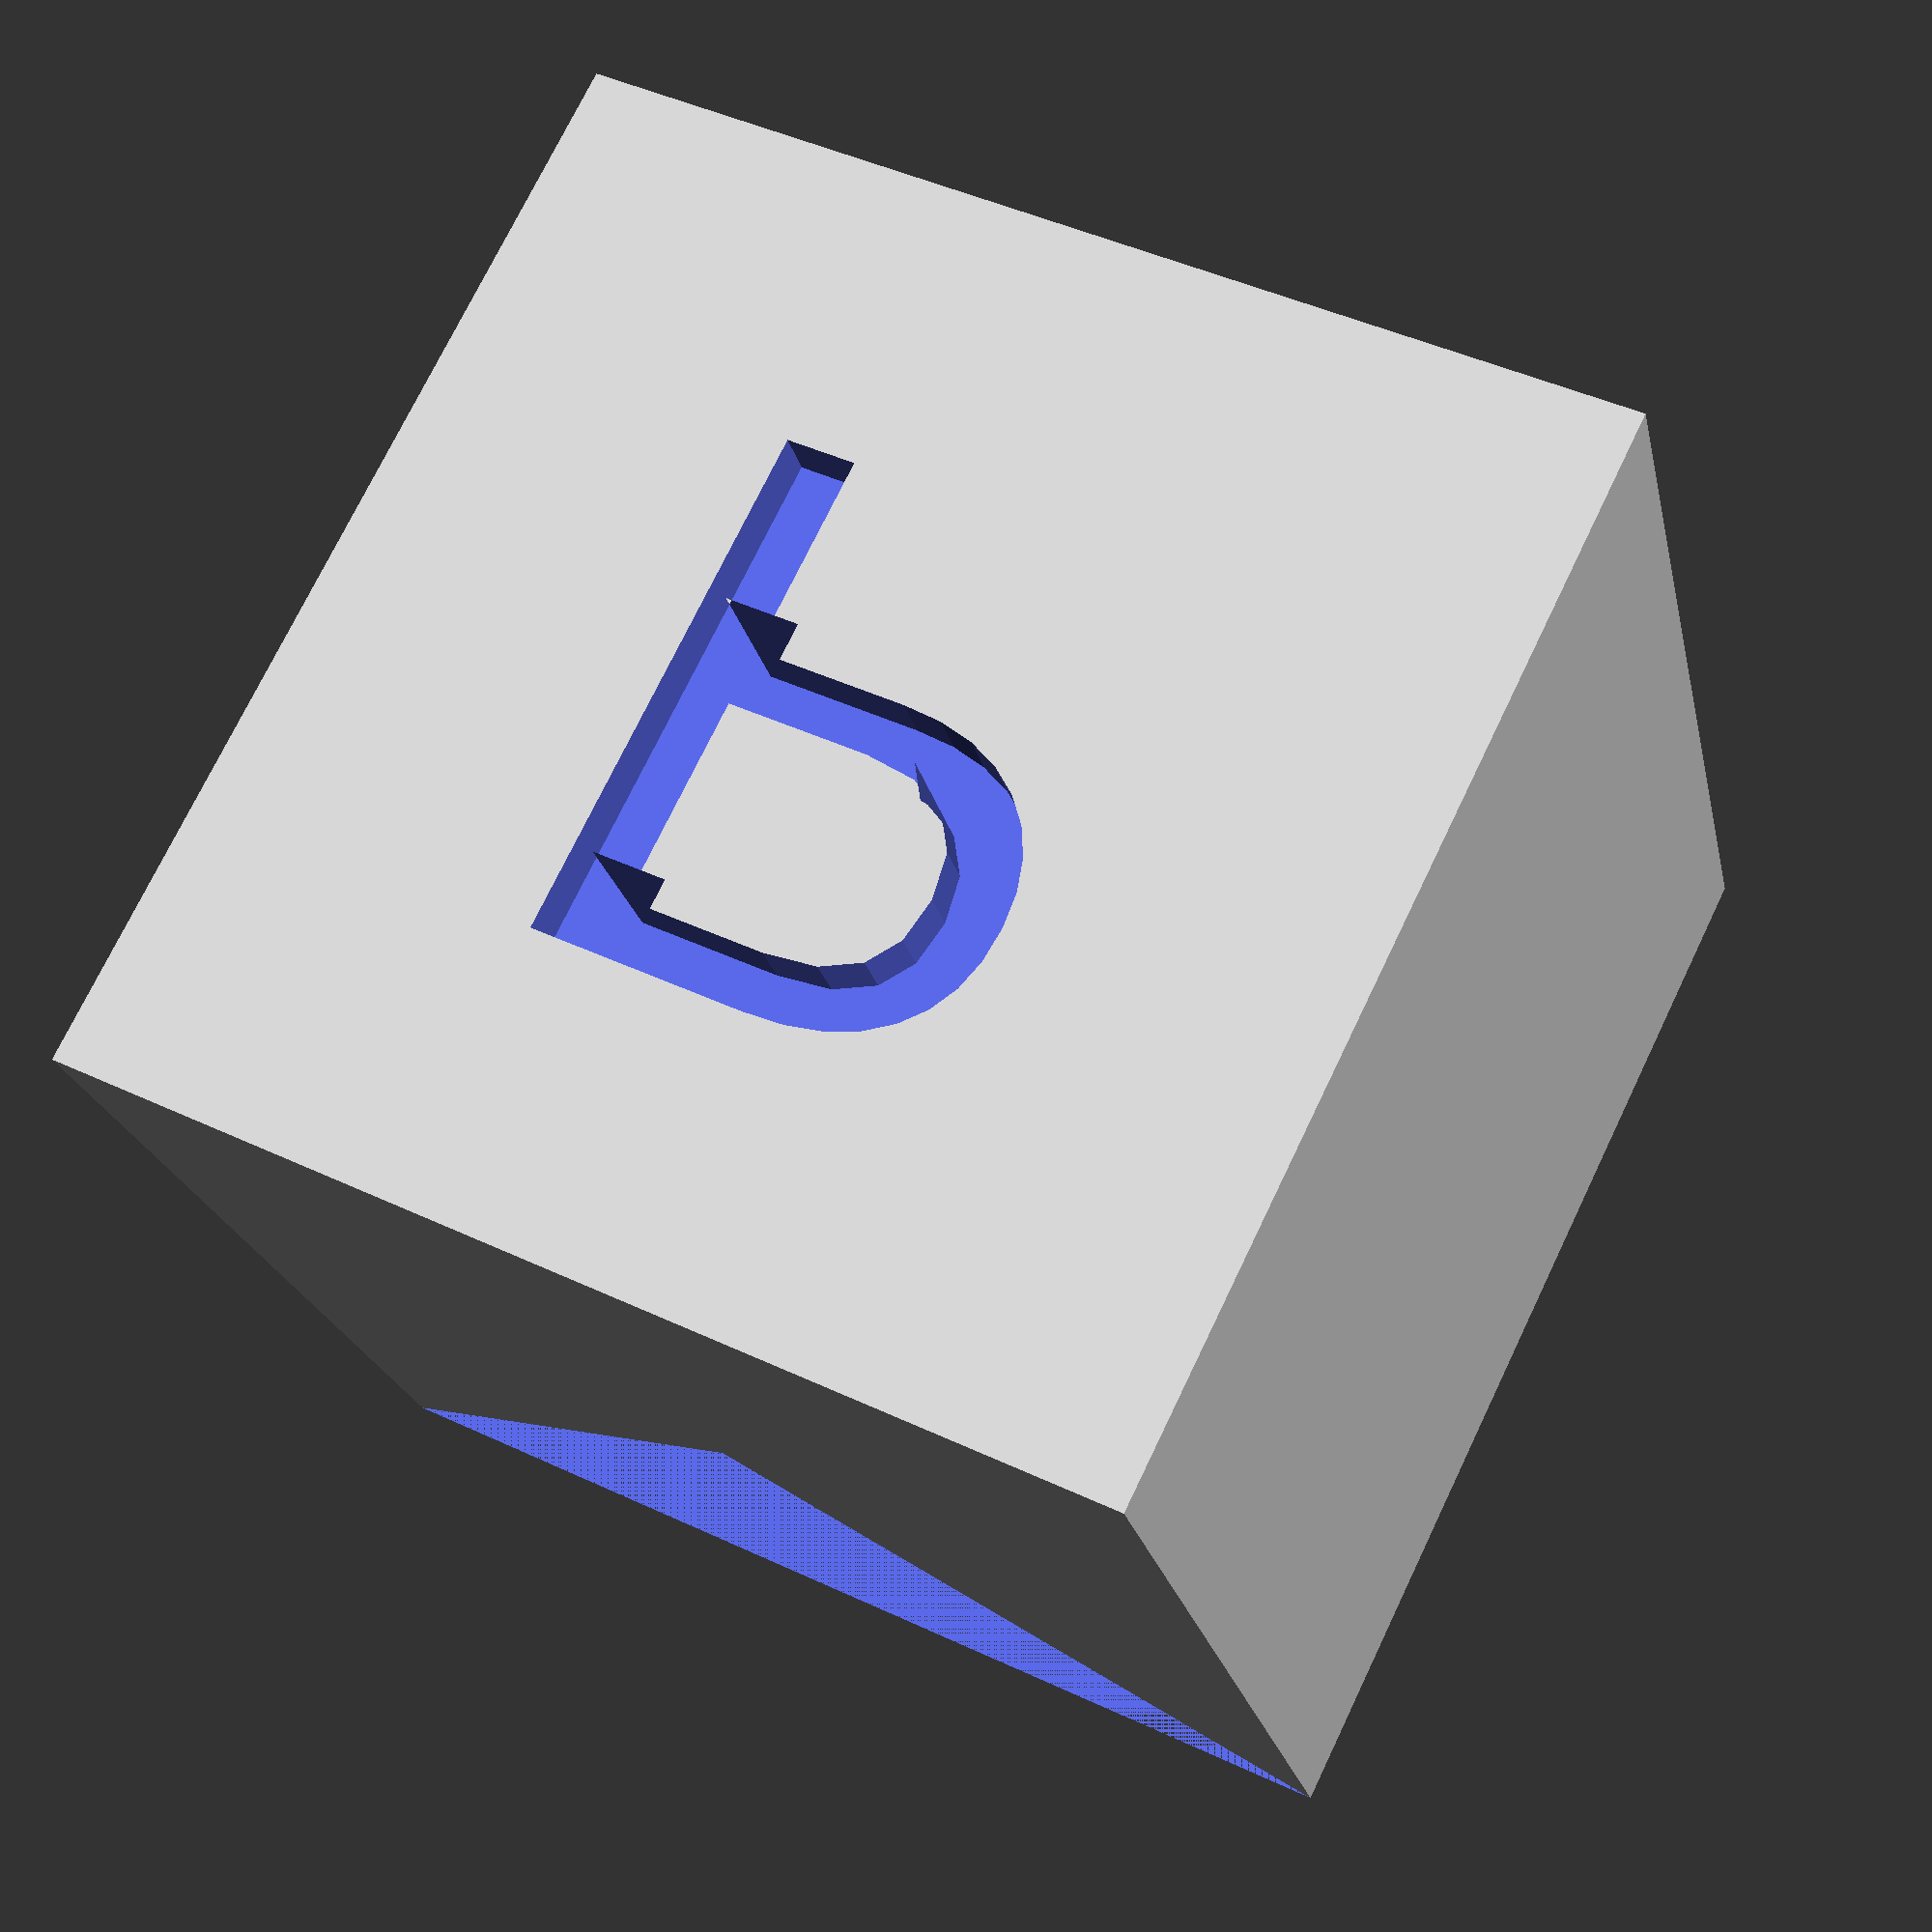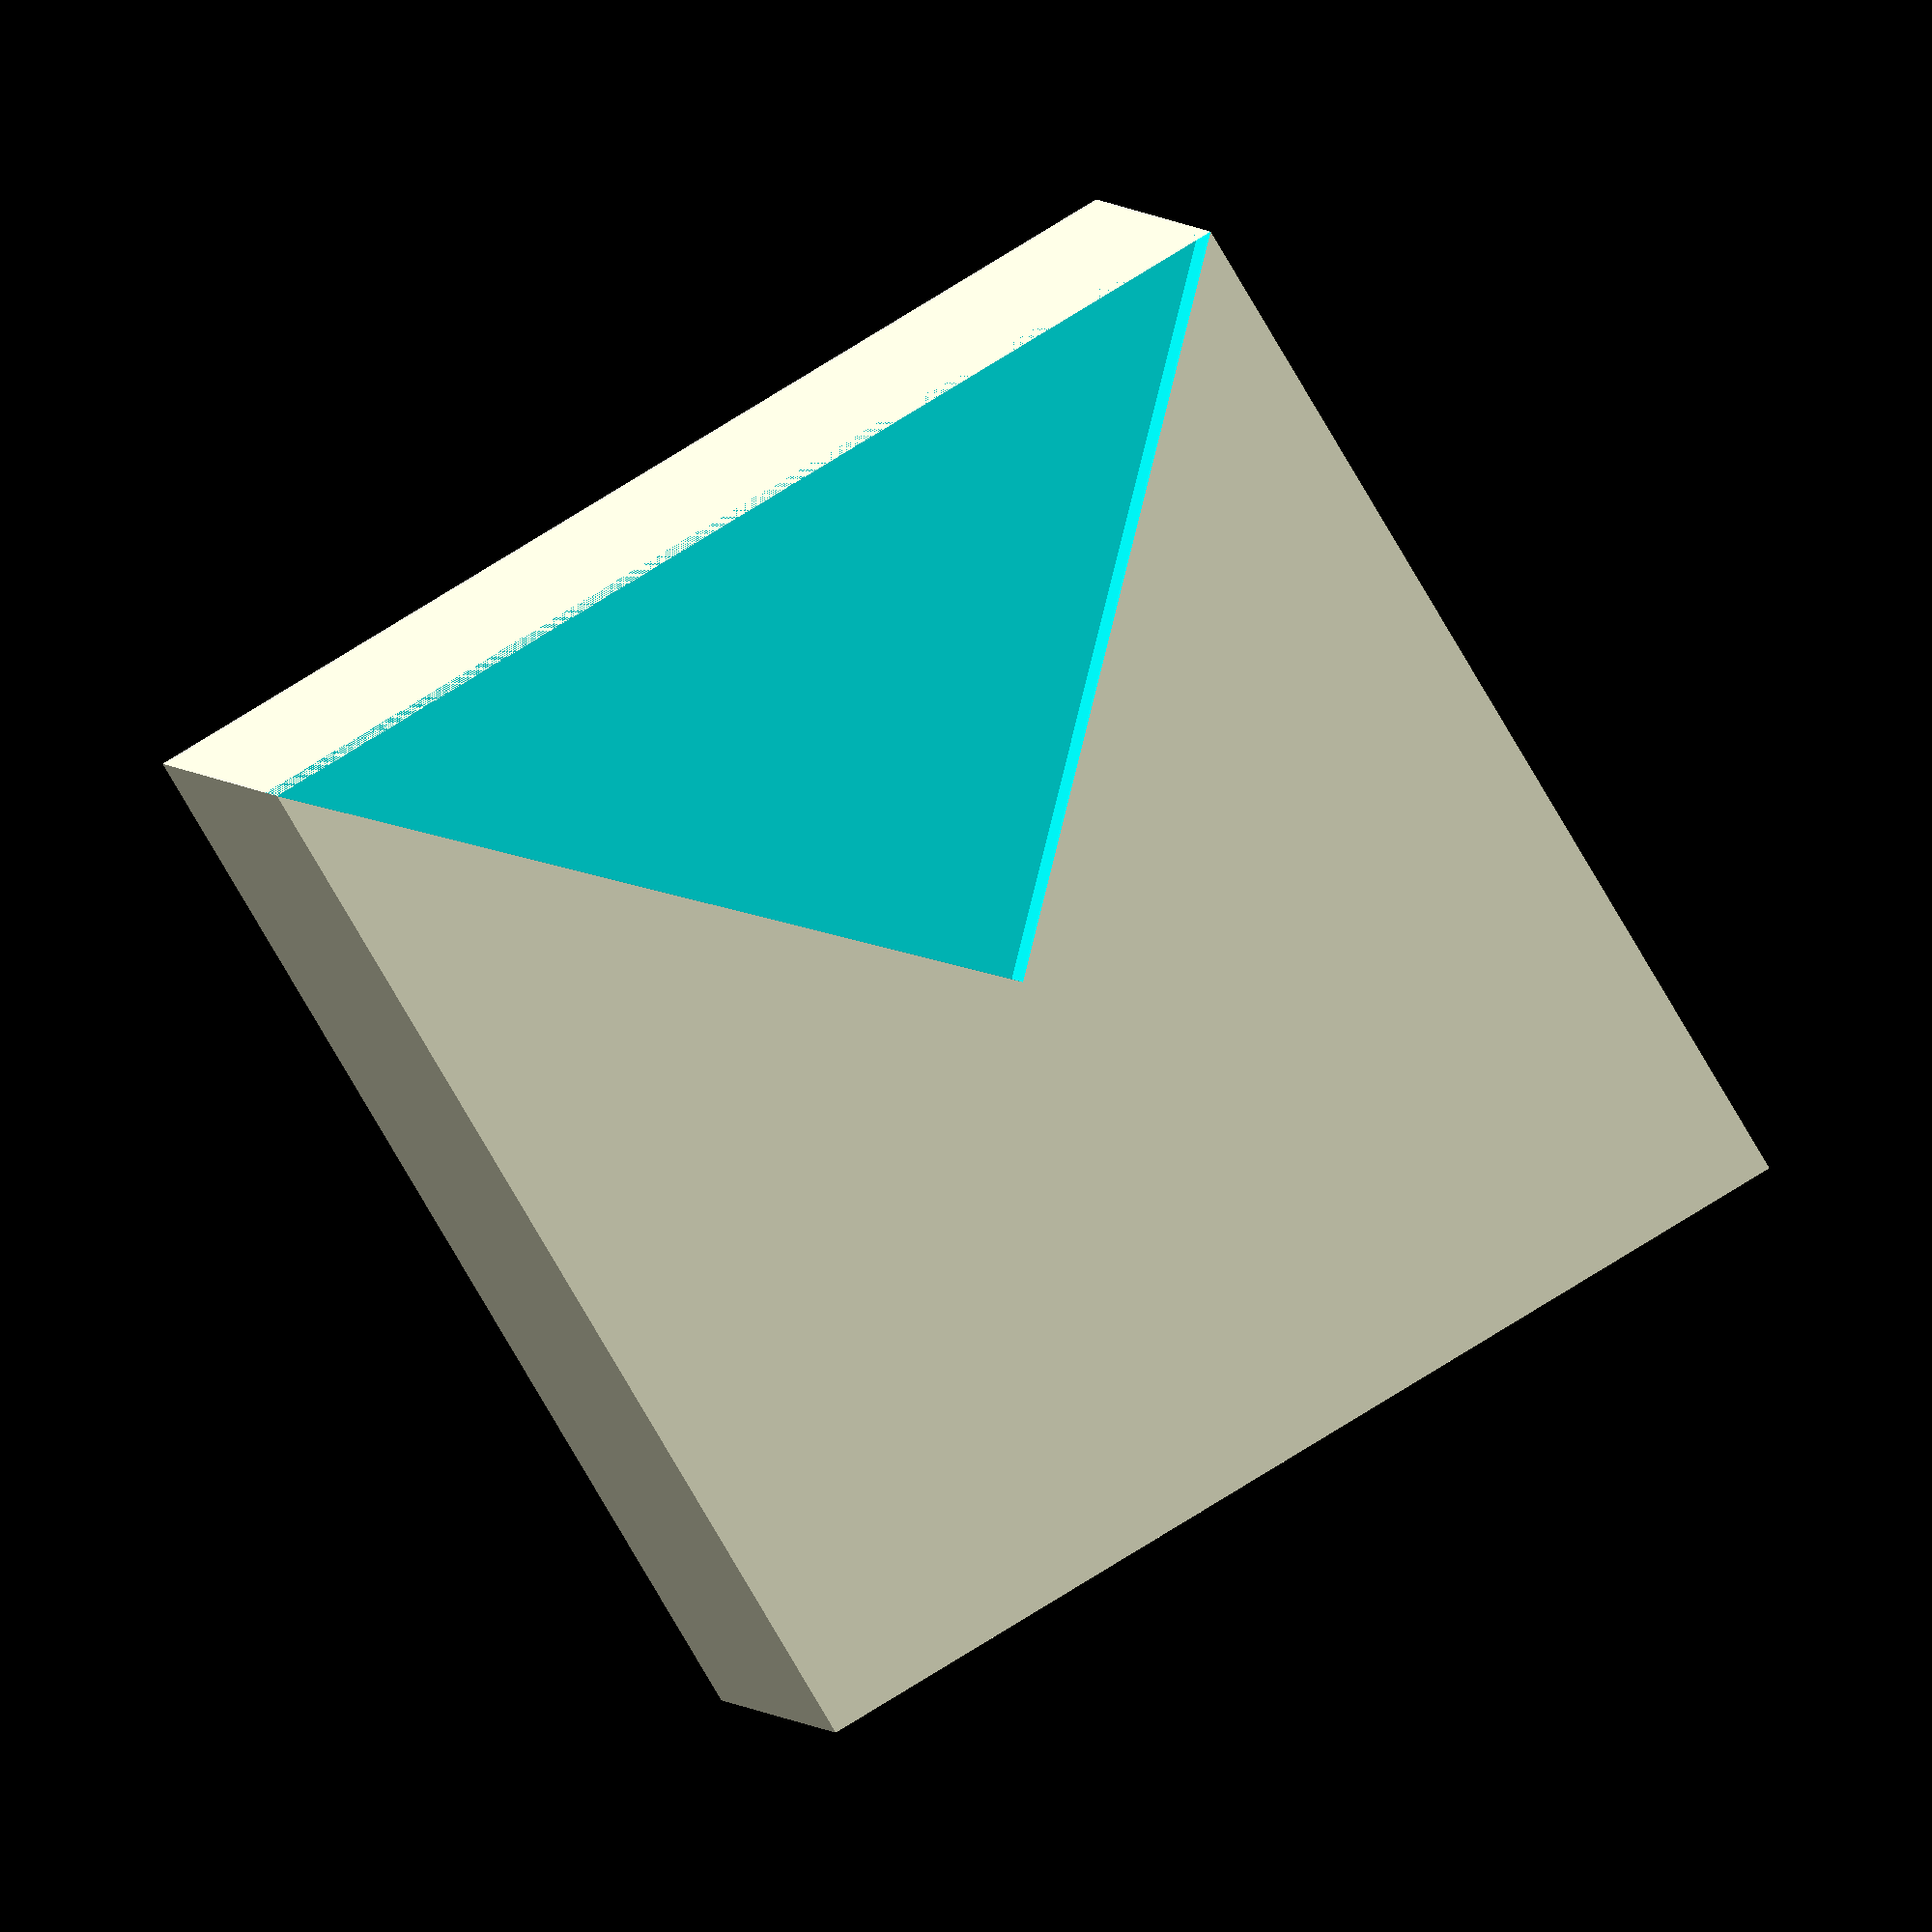
<openscad>
// Parameters
cube_size = 20; // Size of the cube
letter_depth = 2; // Depth of the engraved letters
triangle_height = 10; // Height of the triangle

// Cube with engraved letters
difference() {
    cube(cube_size, center=true);


    rotate([90, 0, 0]){
      translate([0, 0, -cube_size/2 - letter_depth]){
          linear_extrude(height = letter_depth + 1){
              text("P", size = cube_size/2, valign = "center", halign = "center");
          }
      }
    }

    /*
    translate([0, 0, cube_size/2]){
        rotate([180, 0, 0]){
            linear_extrude(height = letter_depth + 1){
                text("B", size = cube_size/2, valign = "center", halign = "center");
            }
        }
    }
    */


    // Triangle on top
    translate([0, 0, cube_size/2-letter_depth]){
        linear_extrude(height = triangle_height){
             polygon(points=[[0, 0], [-cube_size/2, -cube_size/2], [cube_size/2, -cube_size/2]]);
        }
    }
}



</openscad>
<views>
elev=286.5 azim=346.8 roll=25.6 proj=p view=wireframe
elev=178.3 azim=329.1 roll=186.0 proj=o view=solid
</views>
